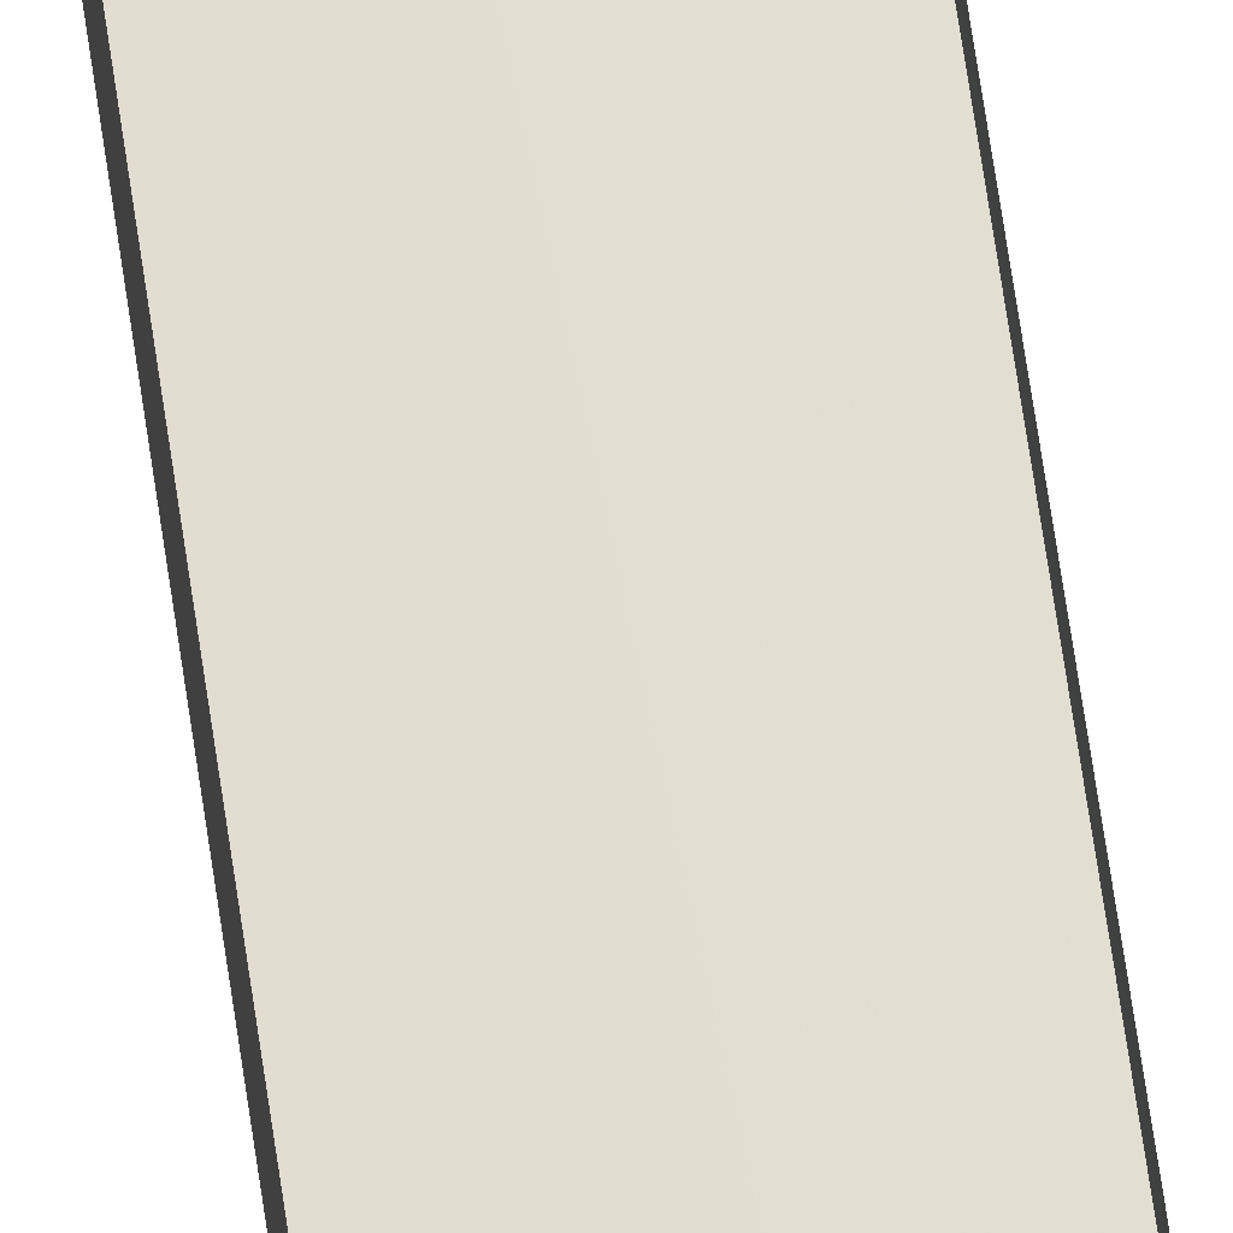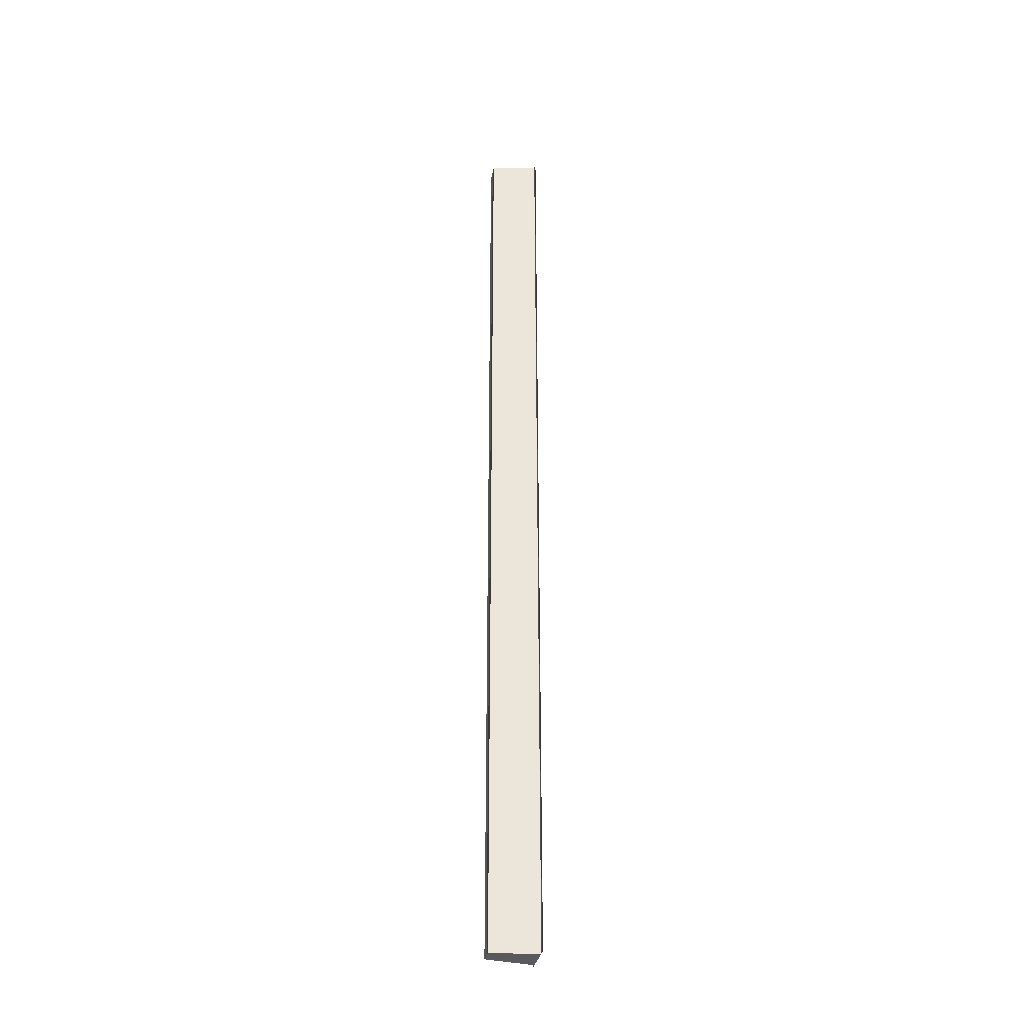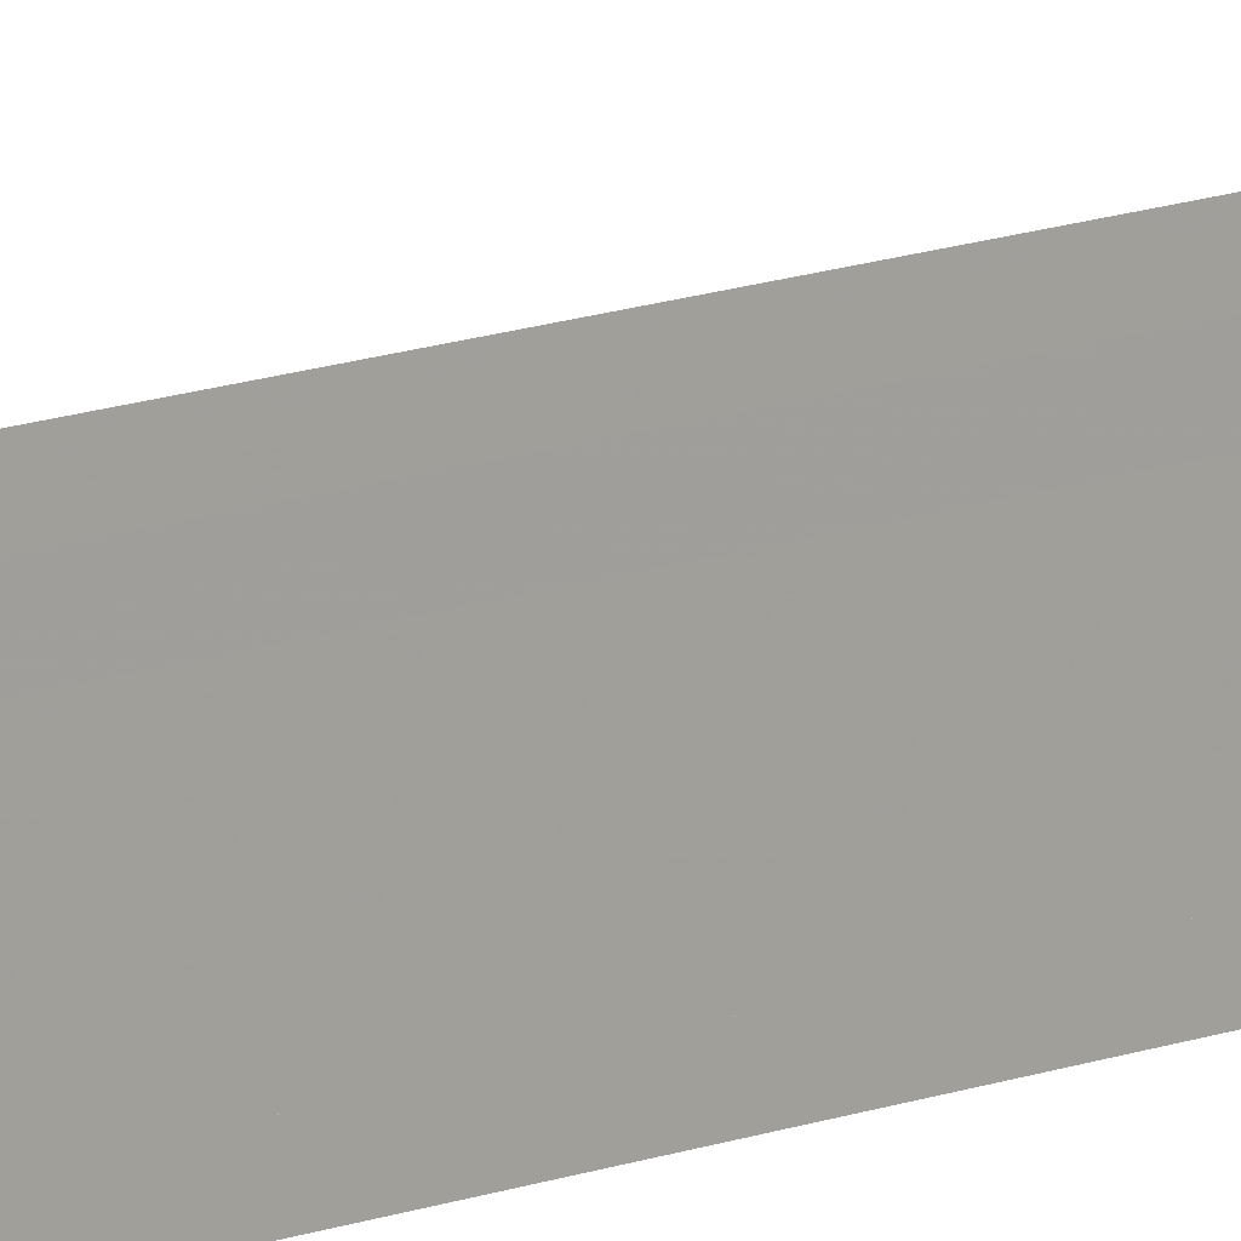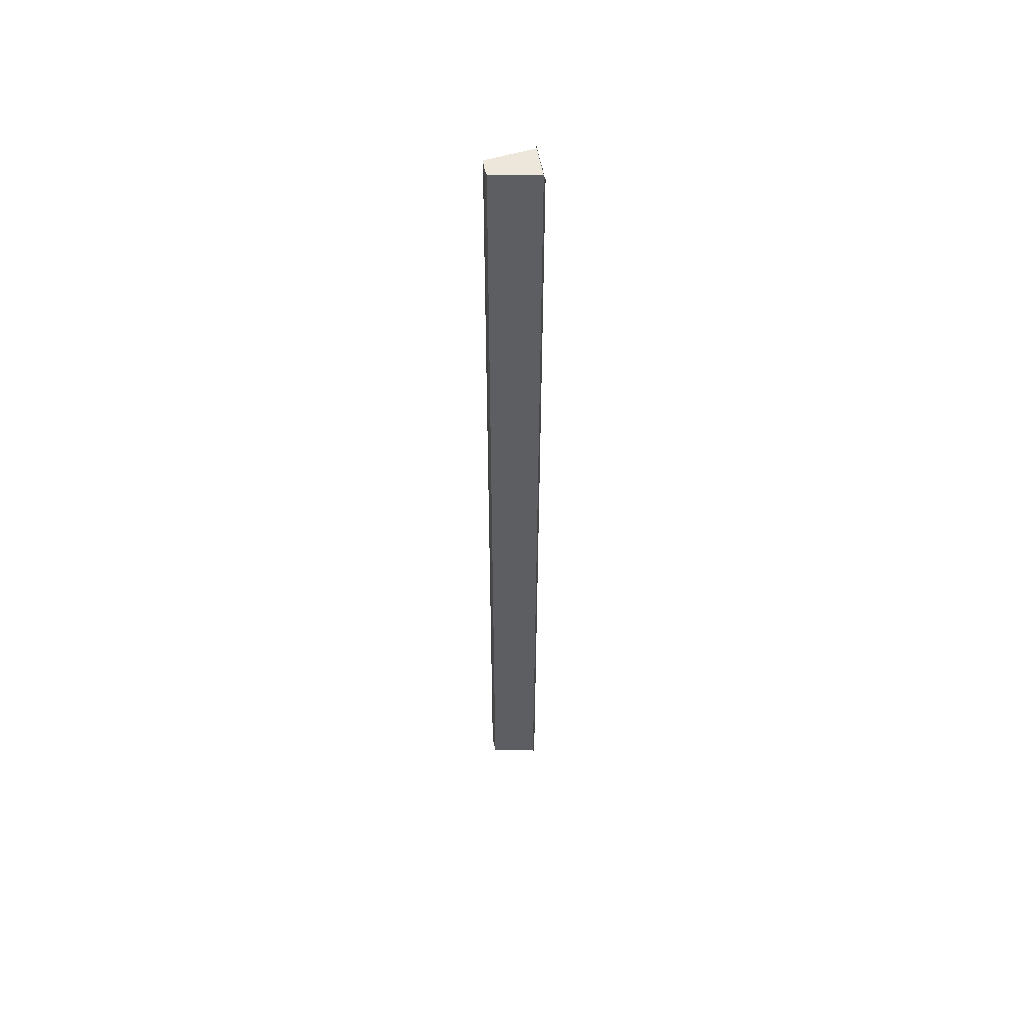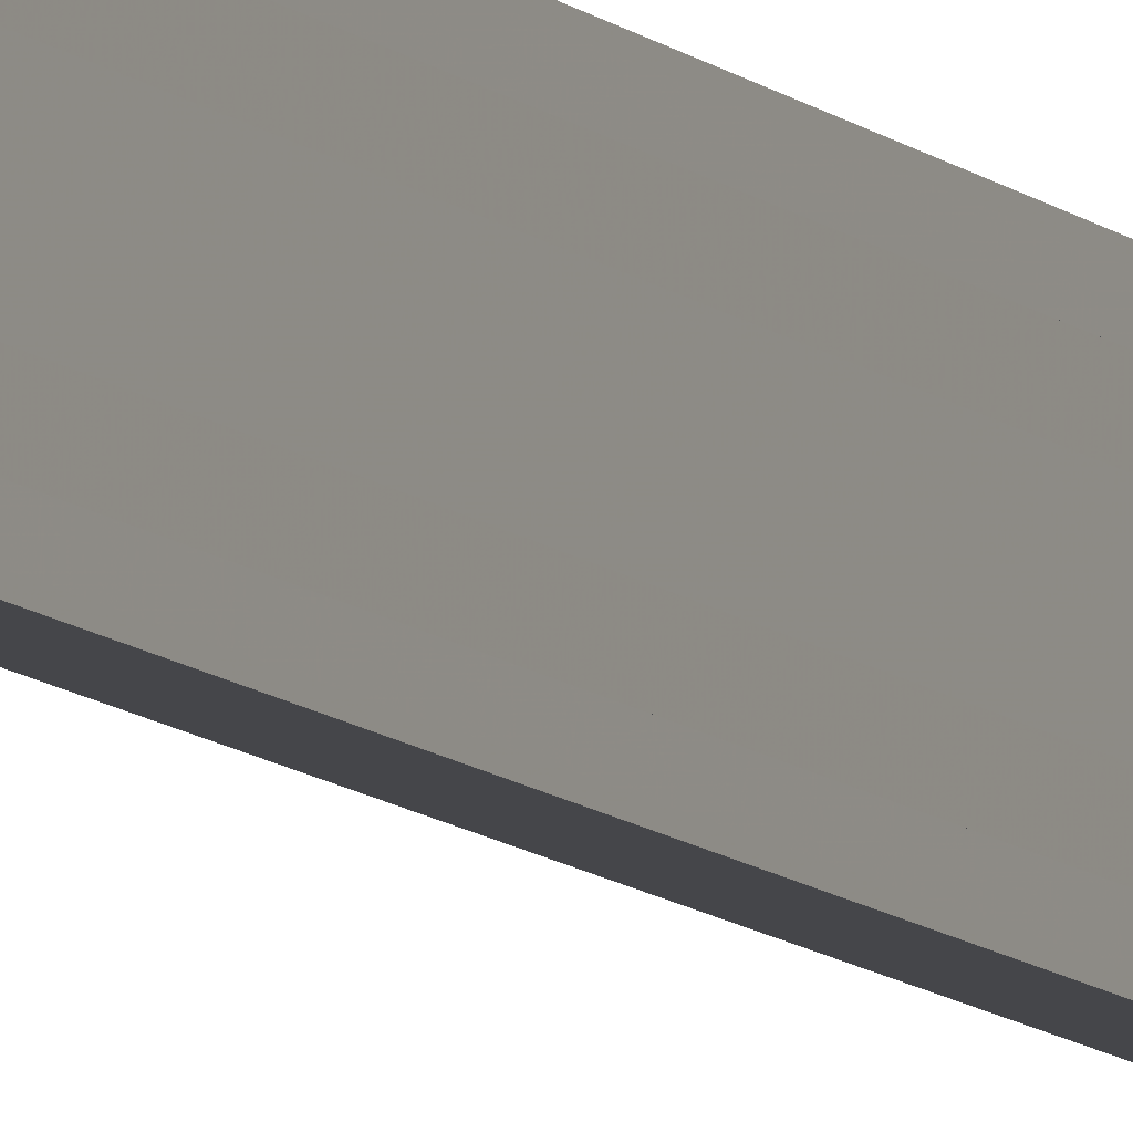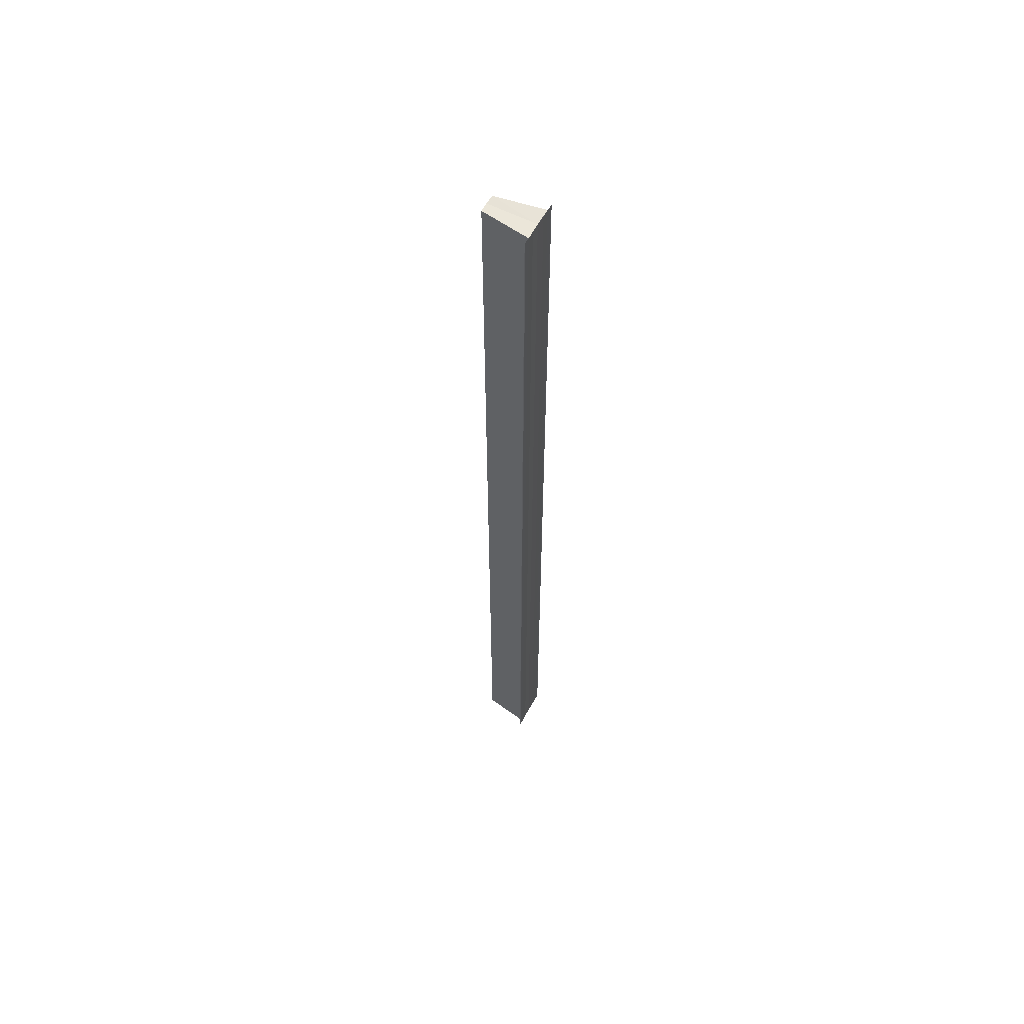
<metadata>
{"format":"obj","ext":"obj","renderer":"f3d","projection":"perspective","resolution":1024,"background":"white","views":[{"elev":60.5,"azim":-7.8,"up":"+Z"},{"elev":-32.1,"azim":-10.1,"up":"+Y"},{"elev":10.6,"azim":42.4,"up":"+Z"},{"elev":52.5,"azim":-9.5,"up":"+Y"},{"elev":-9.2,"azim":23.3,"up":"+Z"},{"elev":59.2,"azim":28.0,"up":"+Y"}]}
</metadata>
<code>
o 16039
v 2227 1863 7.62
v 2227 1863 7.618
v 2227 1863 7.62
v 2227 1863 7.617
v 2227 1863 7.618
v 2227 1863 7.617
v 2227 1863 7.617
v 2227 1863 7.618
v 2227 1863 7.62
v 2227 1863 7.622
v 2227 1863 7.624
v 2227 1863 7.622
v 2227 1863 7.624
v 2227 1863 7.622
v 2227 1863 7.624
v 2227 1863 7.624
v 2227 1863 7.624
v 2227 1863 7.625
v 2227 1863 7.625
v 2227 1863 7.625
v 2227 1863 7.625
v 2227 1863 7.625
v 2227 1863 7.62
v 2227 1863 7.618
v 2227 1863 7.622
v 2227 1863 7.624
v 2227 1863 7.62
v 2227 1863 7.622
v 2227 1863 7.618
v 2227 1863 7.62
v 2227 1863 7.618
v 2227 1863 7.62
v 2227 1863 7.622
v 2227 1863 7.62
v 2227 1863 7.617
v 2227 1863 7.618
v 2227 1863 7.617
v 2227 1863 7.618
v 2227 1863 7.616
v 2227 1863 7.615
v 2227 1863 7.615
v 2227 1863 7.616
v 2227 1863 7.616
v 2227 1863 7.616
v 2227 1863 7.615
v 2227 1863 7.616
v 2227 1863 7.617
v 2227 1863 7.615
v 2227 1863 7.615
v 2227 1863 7.617
v 2227 1863 7.622
v 2227 1863 7.624
v 2227 1863 7.622
v 2227 1863 7.624
v 2227 1863 7.625
v 2227 1863 7.625
v 2227 1863 7.625
v 2227 1863 7.625
v 2227 1863 7.625
f 1 2 3
f 2 4 5
f 3 2 5
f 5 6 7
f 3 7 8
f 3 8 9
f 3 9 10
f 3 10 11
f 12 1 3
f 13 14 12
f 14 1 12
f 15 14 16
f 17 18 16
f 19 18 20
f 16 21 22
f 20 21 22
f 1 23 24
f 1 25 23
f 1 24 6
f 1 26 25
f 27 25 28
f 29 30 27
f 31 32 29
f 32 33 34
f 35 24 36
f 37 38 35
f 37 39 35
f 40 39 41
f 35 42 43
f 41 42 43
f 44 45 46
f 44 47 46
f 46 48 49
f 46 6 50
f 51 52 53
f 53 26 54
f 55 26 54
f 56 52 55
f 56 57 55
f 55 58 59

</code>
